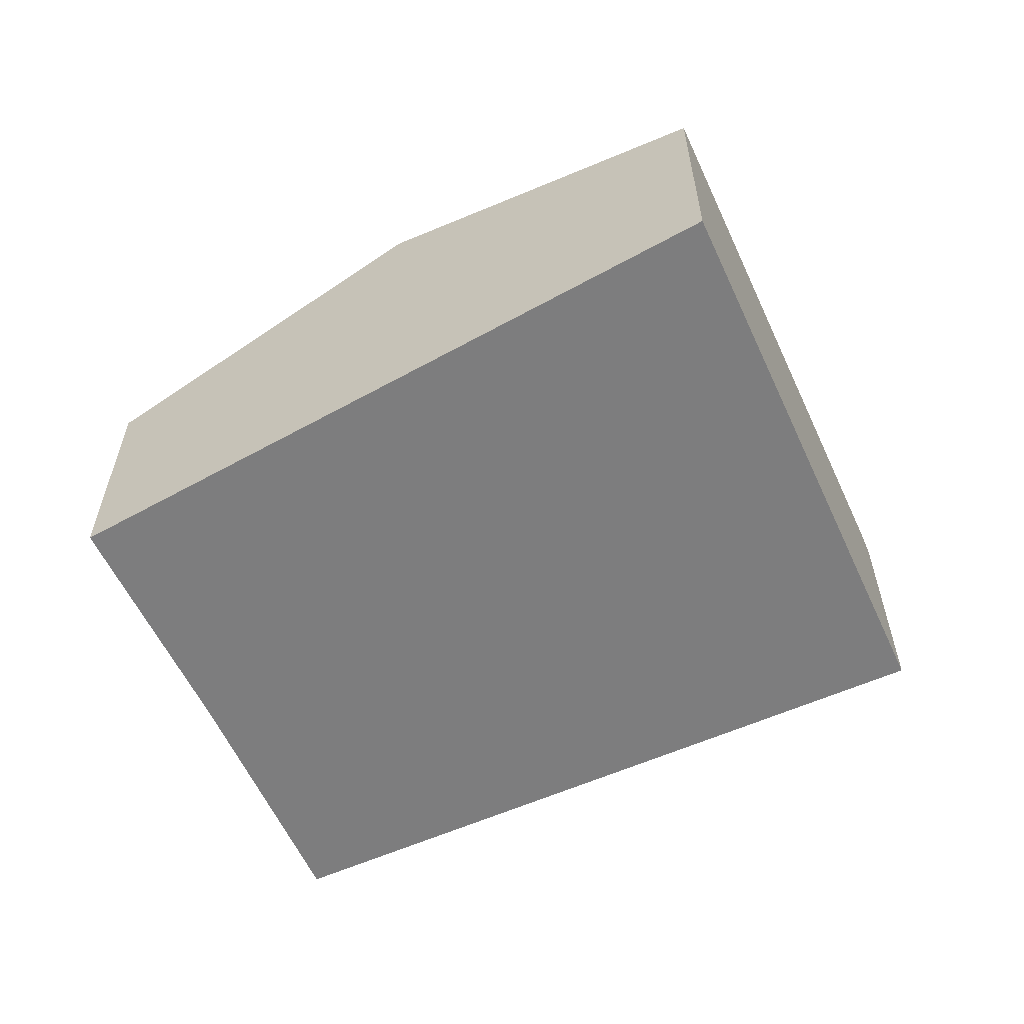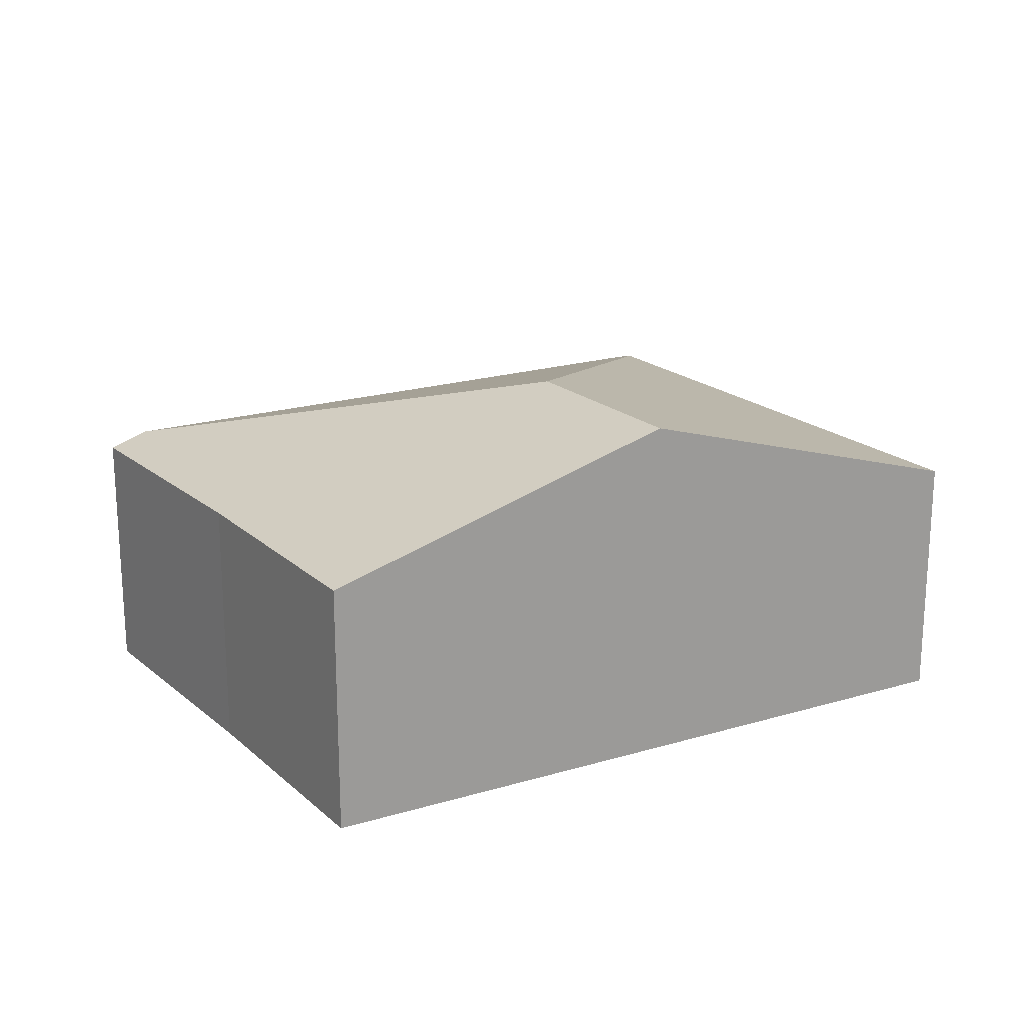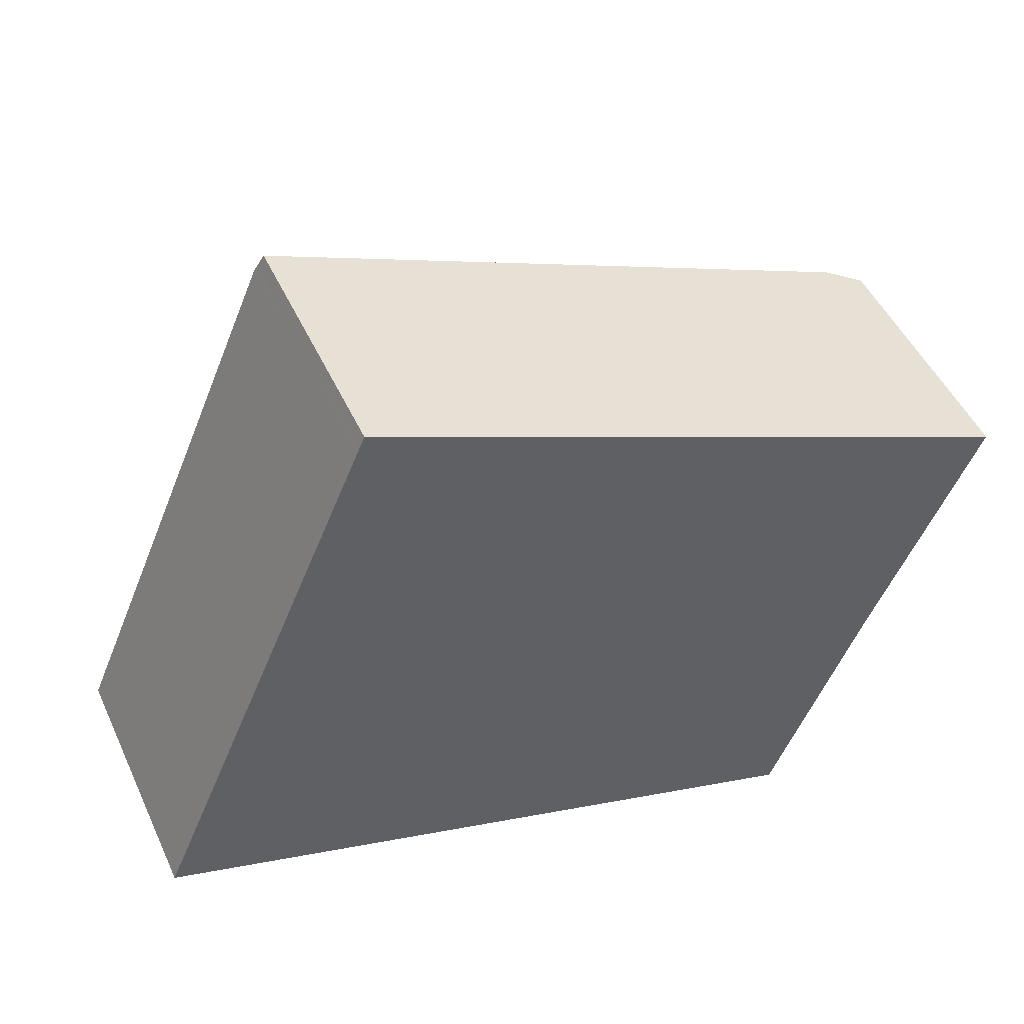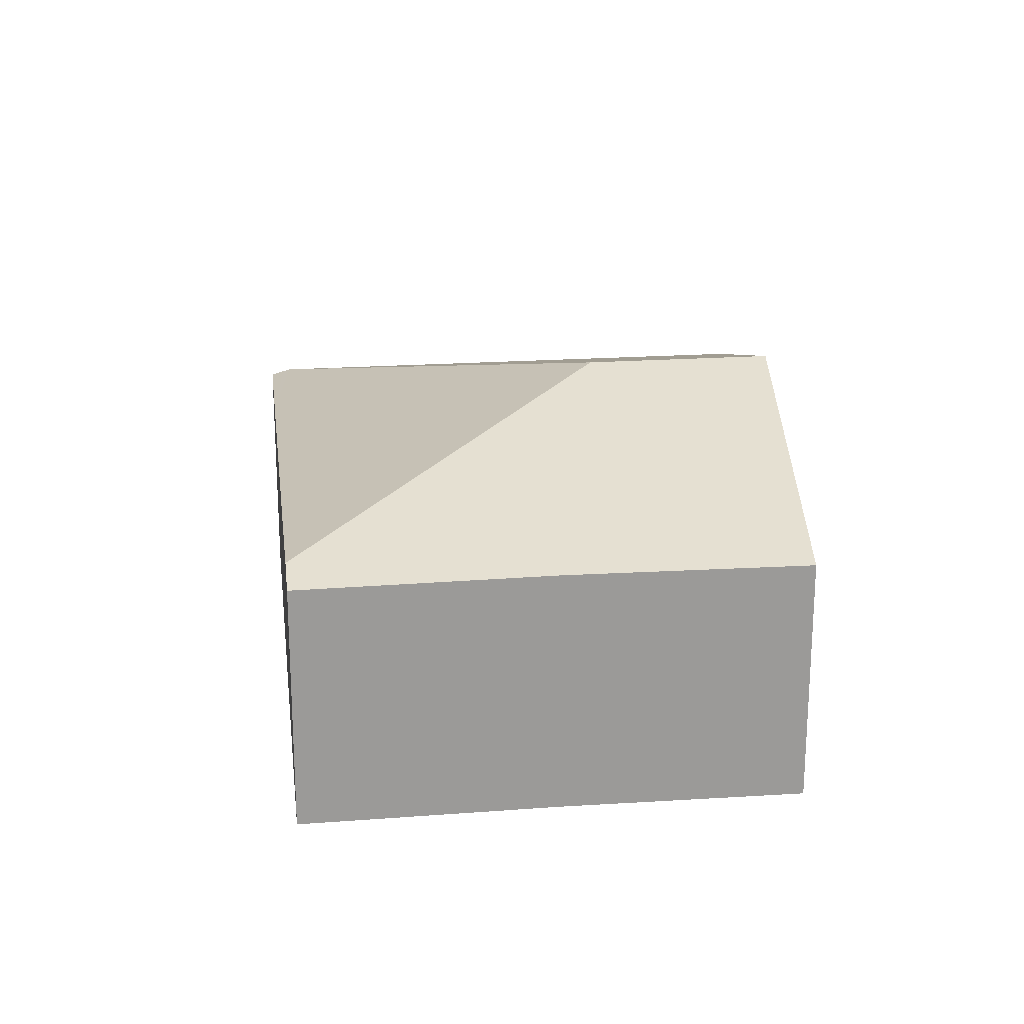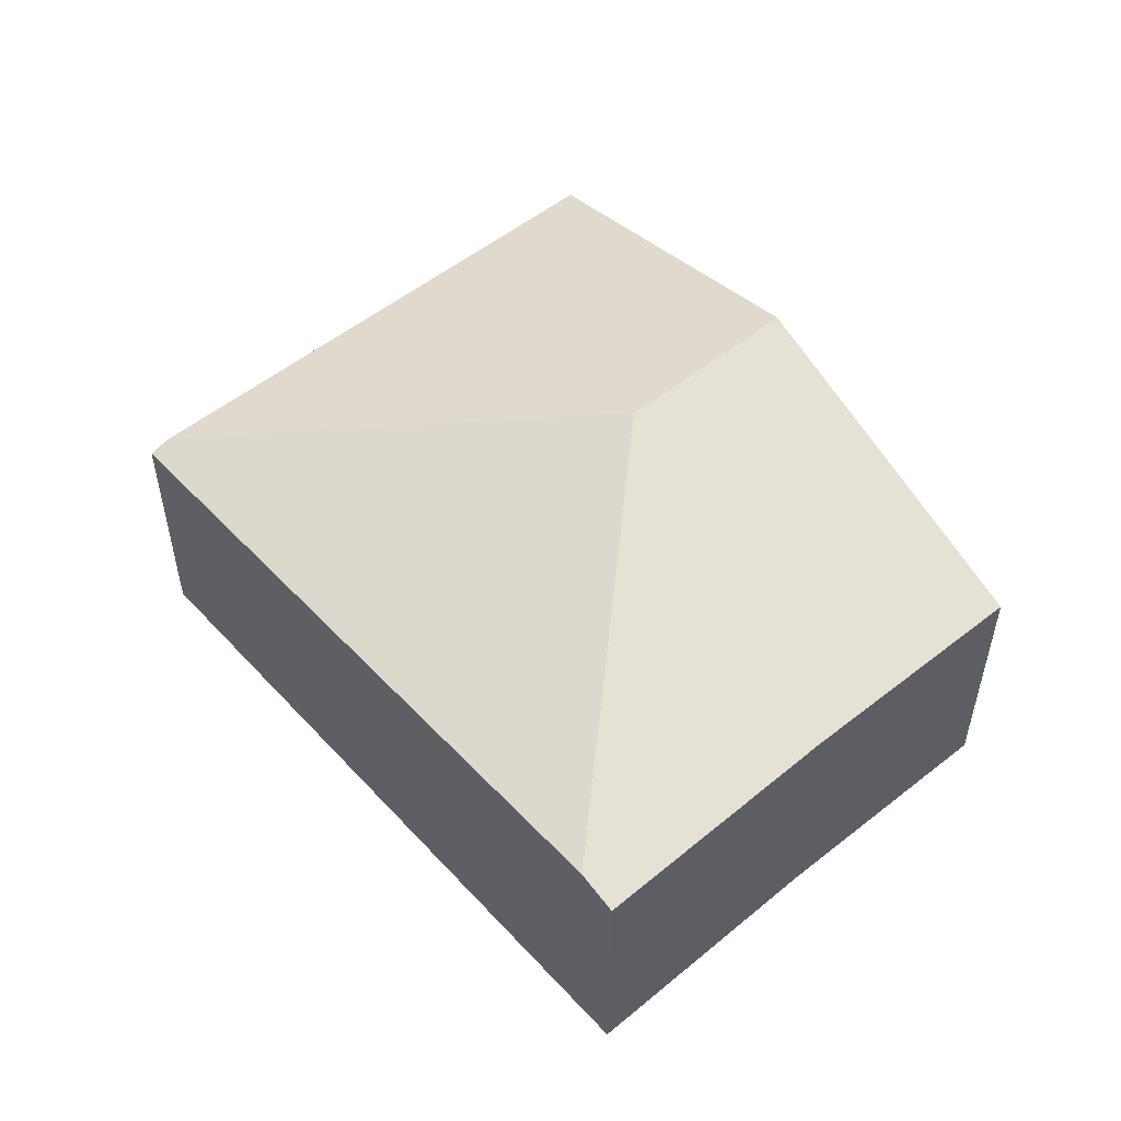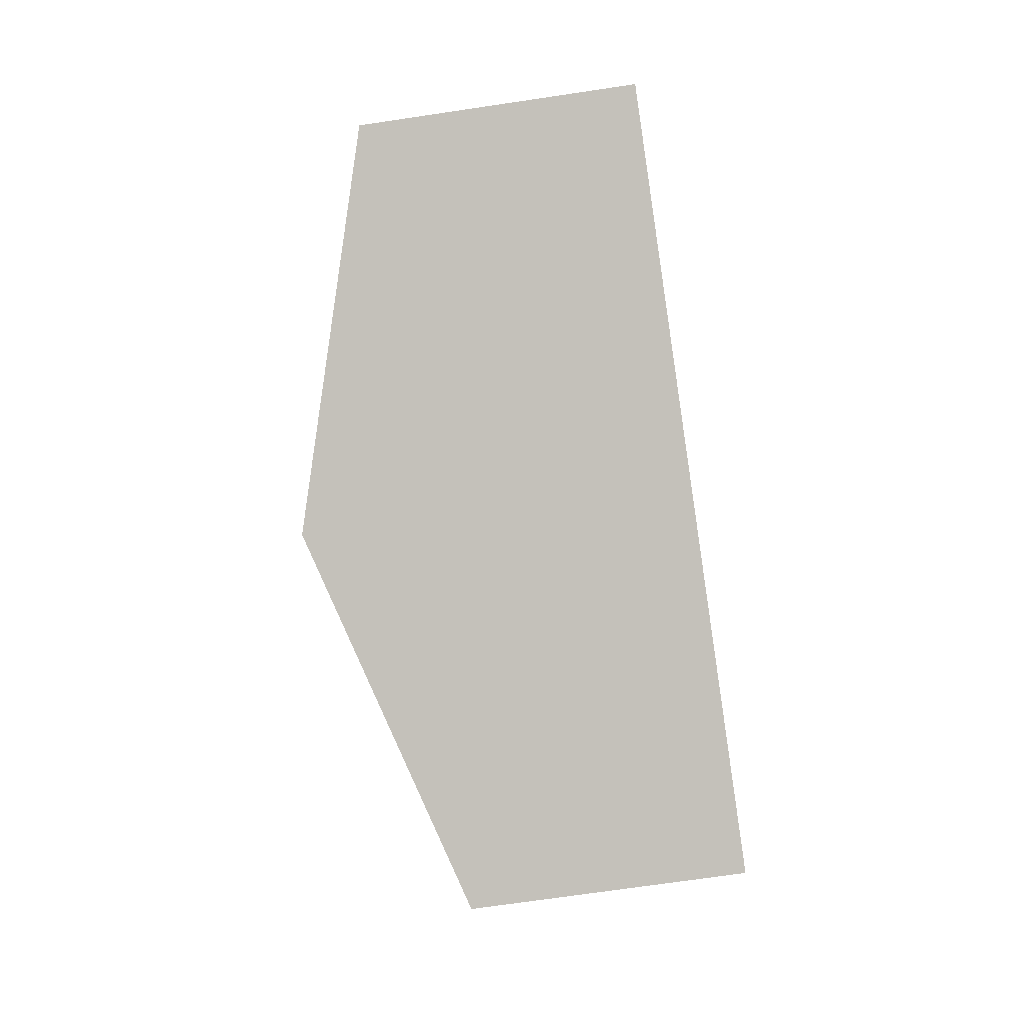
<metadata>
{"format":"obj","ext":"obj","renderer":"f3d","projection":"perspective","resolution":1024,"background":"white","views":[{"elev":-59.1,"azim":-132.1,"up":"+Y"},{"elev":20.1,"azim":169.5,"up":"+Y"},{"elev":48.6,"azim":-24.1,"up":"+Z"},{"elev":21.0,"azim":106.1,"up":"+Y"},{"elev":52.7,"azim":72.2,"up":"+Y"},{"elev":-70.2,"azim":-81.5,"up":"+Z"}]}
</metadata>
<code>
v  4.902 3.349 6.354
v  2.992 3.349 6.981
v  3.064 3.295 7.149
v  2.952 3.378 6.889
v  5.638 4.784 0.944
v  11.39 3.537 3.545
v  11.89 3.378 3.329
v  10.46 3.39 0.088
v  9.176 3.377 -3.013
v  4.587 4.784 -1.506
v  0 3.378 2.068e-16
v  0 0 0
v  2.952 -4.218e-16 6.889
v  2.992 -4.275e-16 6.981
v  3.064 -4.378e-16 7.149
v  4.902 -3.891e-16 6.354
v  11.39 -2.171e-16 3.545
v  11.89 -2.038e-16 3.329
v  10.46 -5.388e-18 0.088
v  9.176 1.845e-16 -3.013
v  4.587 9.222e-17 -1.506
g defaultobject
f 1 2 3
f 2 1 4
f 4 1 5
f 5 1 6
f 7 5 6
f 5 7 8
f 5 8 9
f 5 9 10
f 4 10 11
f 10 4 5
f 12 4 11
f 4 12 13
f 4 13 2
f 2 13 3
f 3 13 14
f 3 14 15
f 15 1 3
f 1 15 16
f 1 16 6
f 6 16 17
f 6 17 7
f 7 17 18
f 7 19 8
f 19 7 18
f 19 9 8
f 9 19 20
f 20 10 9
f 10 20 21
f 10 21 11
f 11 21 12
f 17 19 18
f 19 17 20
f 20 17 16
f 20 16 21
f 21 16 12
f 12 16 14
f 14 16 15
f 12 14 13

</code>
